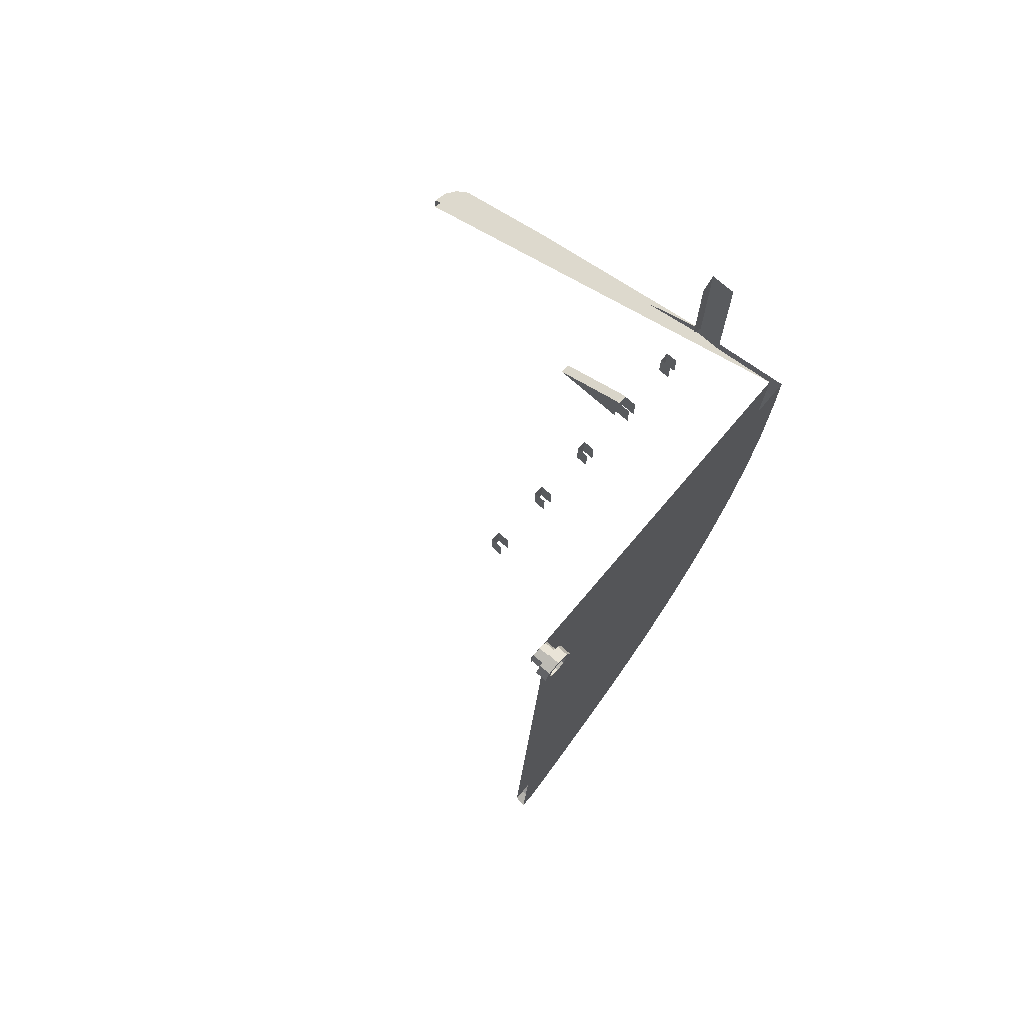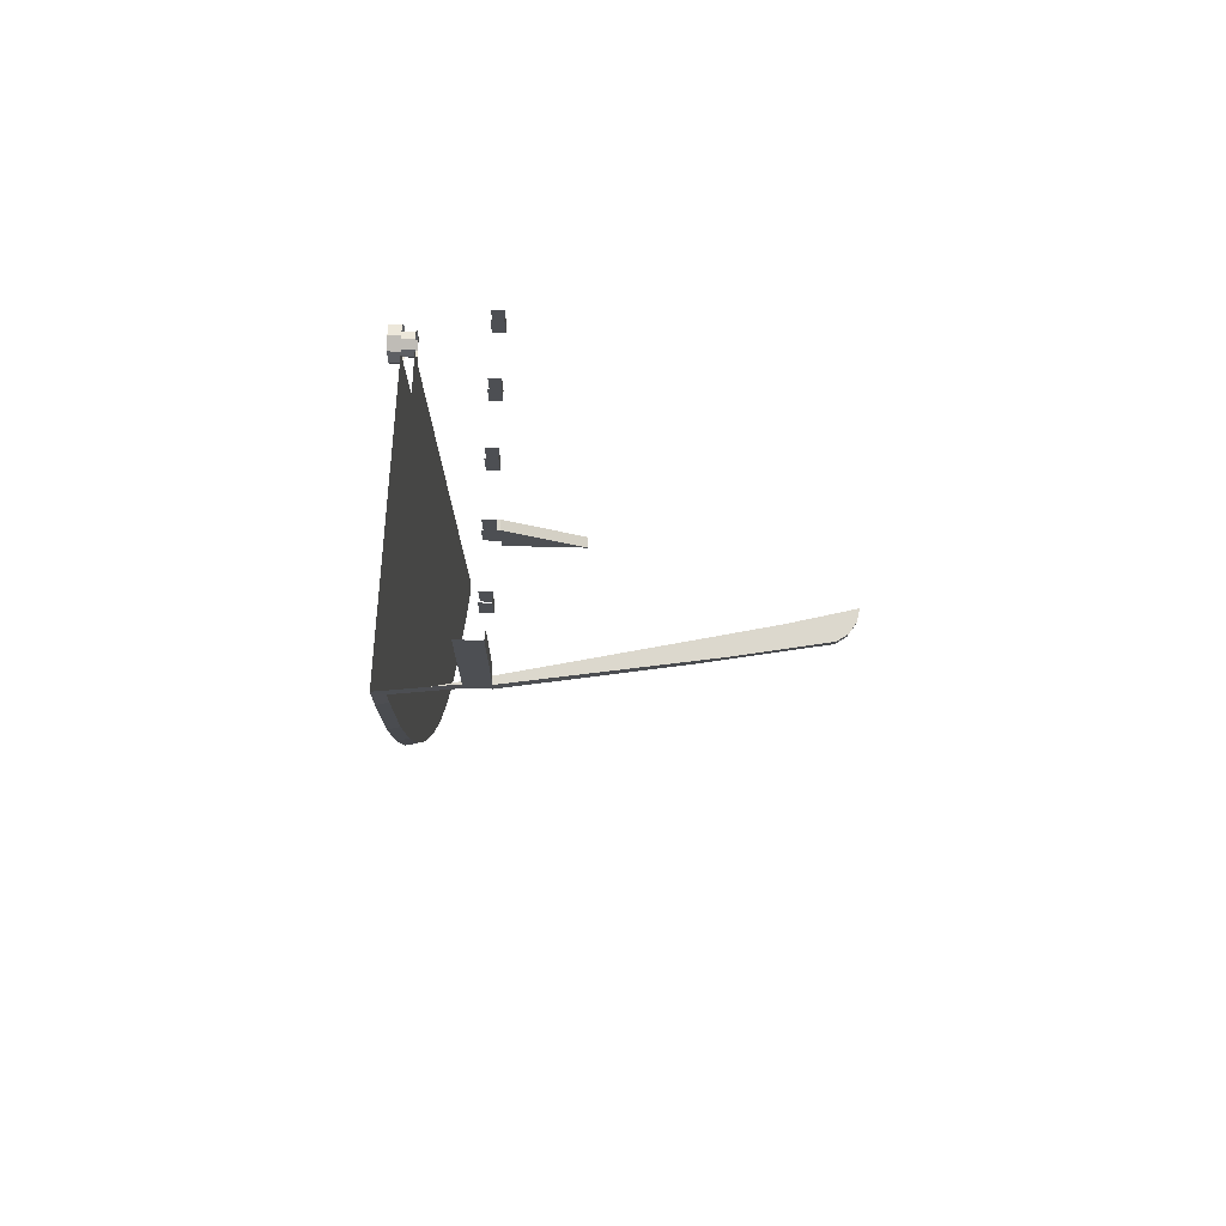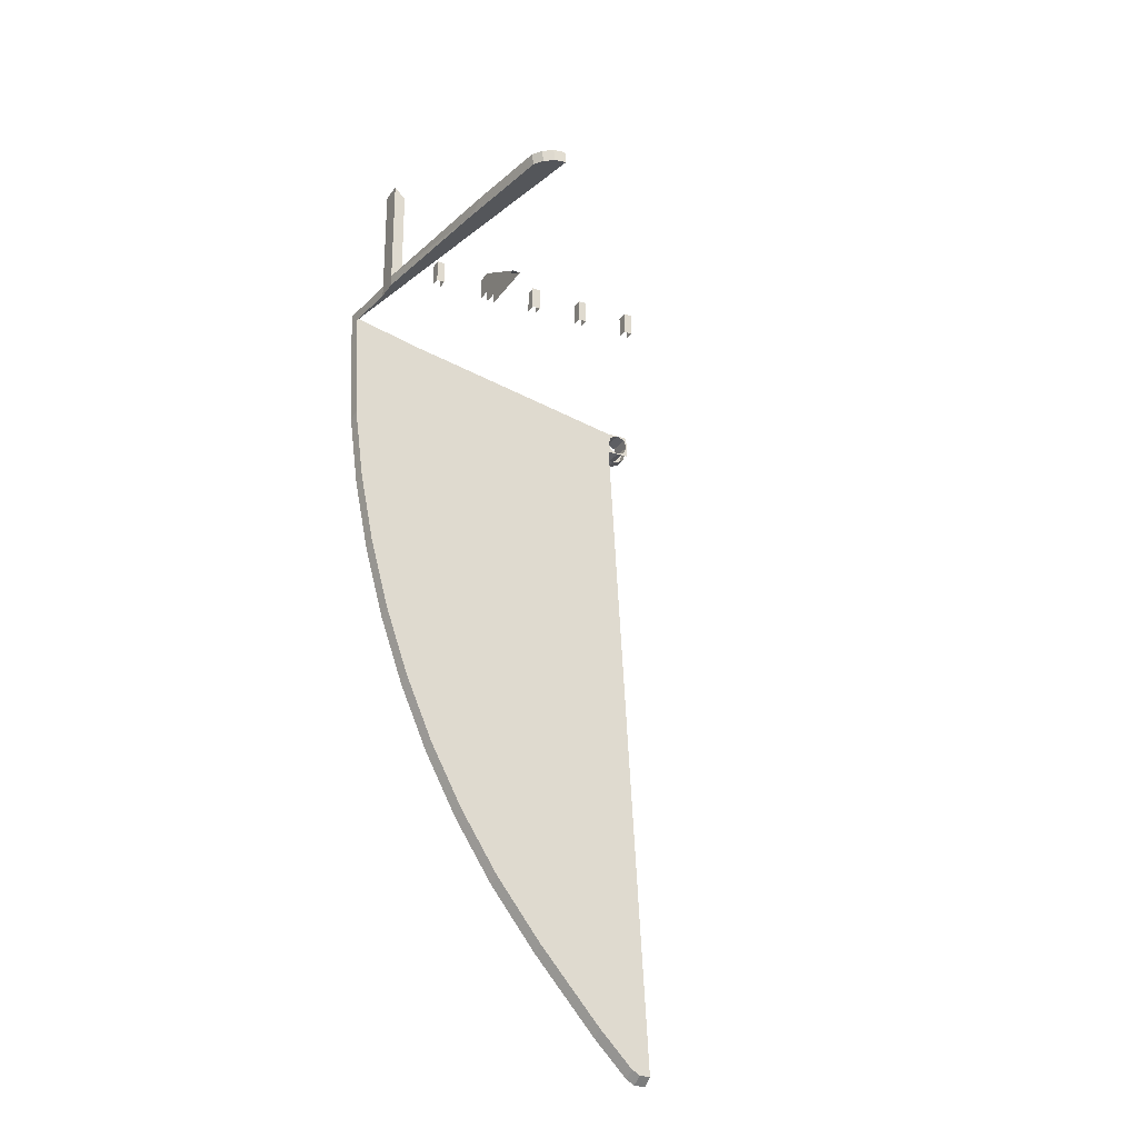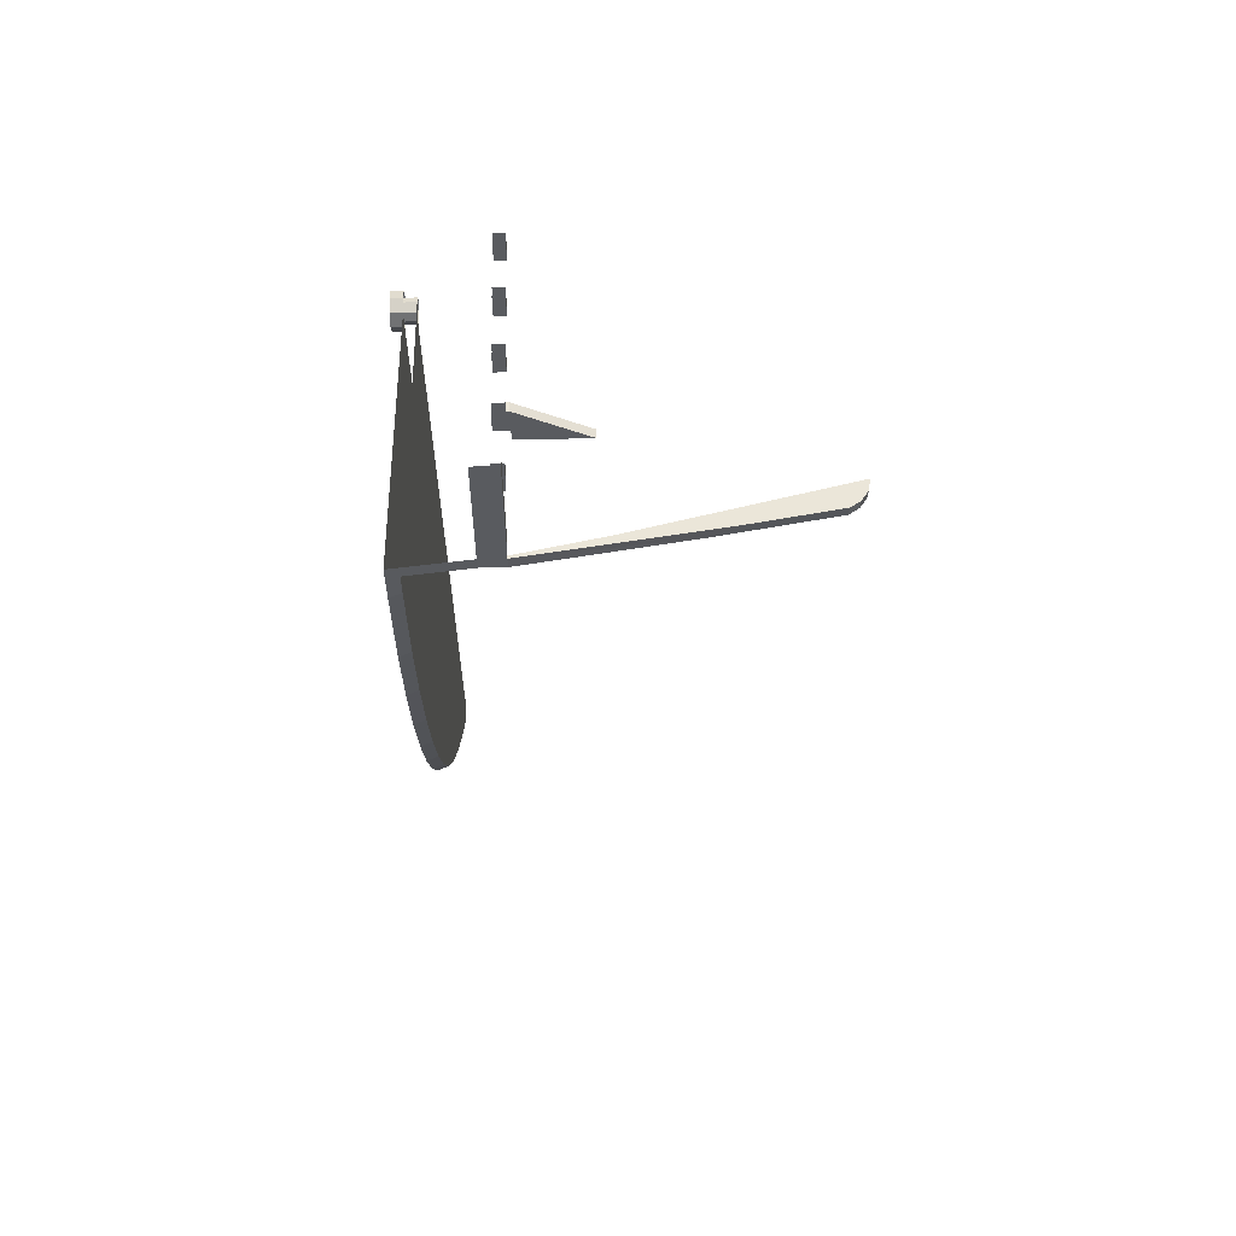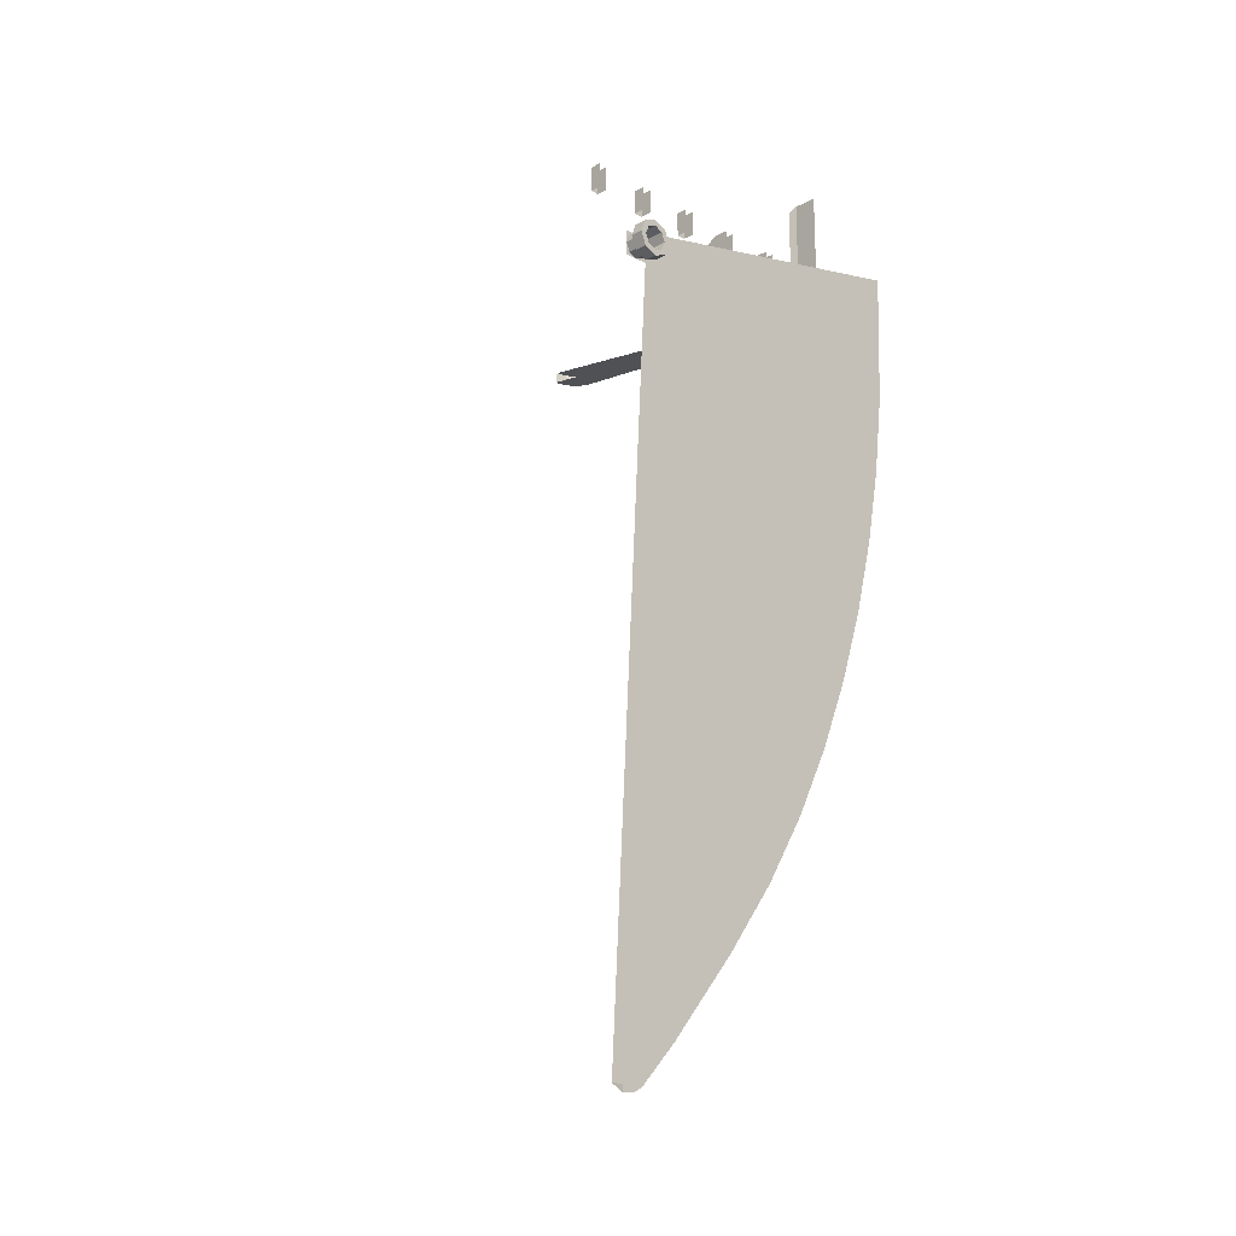
<metadata>
{"format":"obj","ext":"obj","renderer":"f3d","projection":"perspective","resolution":1024,"background":"white","views":[{"elev":72.0,"azim":-48.1,"up":"+Z"},{"elev":72.4,"azim":91.4,"up":"+Z"},{"elev":-25.6,"azim":152.9,"up":"+Z"},{"elev":57.2,"azim":88.6,"up":"+Z"},{"elev":-19.5,"azim":-45.5,"up":"+Z"}]}
</metadata>
<code>
v 0 0 -8.55
v 0.2044 0 -8.535
v 0.3577 0 -8.45
v 0.9818 0 -7.802
v 0 0 -8.55
v 0.9818 0 -7.802
v 2.152 0 -6.44
v 3.01 0 -5.32
v 0 0 -8.55
v 3.01 0 -5.32
v 3.722 0 -4.206
v 4.33 0 -3.056
v 0 0 -8.55
v 4.33 0 -3.056
v 4.848 0 -1.864
v 5.28 0 -0.6289
v 0 0 -8.55
v 5.28 0 -0.6289
v 5.627 0 0.6413
v 5.884 0 1.922
v 0 0 -8.55
v 5.884 0 1.922
v 6.055 0 3.232
v 6.132 0 4.827
v 0 0 -8.55
v 6.132 0 4.827
v 6.132 0 5.5
v 0.7121 0 3.788
v 0 0 -8.55
v 0 0.2 -8.409
v 0.203 0.2 -8.399
v 0.2044 0 -8.535
v 0.2044 0 -8.535
v 0.203 0.2 -8.399
v 0.3555 0.2 -8.31
v 0.3569 0 -8.45
v 0.3569 0 -8.45
v 0.3555 0.2 -8.31
v 0.9782 0.2 -7.665
v 0.9818 0 -7.802
v 0.9818 0 -7.802
v 0.9782 0.2 -7.665
v 2.144 0.2 -6.307
v 2.152 0 -6.44
v 2.152 0 -6.44
v 2.144 0.2 -6.307
v 2.999 0.2 -5.192
v 3.01 0 -5.32
v 3.01 0 -5.32
v 2.999 0.2 -5.192
v 3.709 0.2 -4.081
v 3.722 0 -4.206
v 3.722 0 -4.206
v 3.709 0.2 -4.081
v 4.315 0.2 -2.936
v 4.33 0 -3.056
v 4.33 0 -3.056
v 4.315 0.2 -2.936
v 4.83 0.2 -1.748
v 4.848 0 -1.864
v 4.848 0 -1.864
v 4.83 0.2 -1.748
v 5.261 0.2 -0.5172
v 5.28 0 -0.6289
v 5.28 0 -0.6289
v 5.261 0.2 -0.5172
v 5.606 0.2 0.7484
v 5.627 0 0.6413
v 5.627 0 0.6413
v 5.606 0.2 0.7484
v 5.863 0.2 2.025
v 5.884 0 1.922
v 5.884 0 1.922
v 5.863 0.2 2.025
v 6.033 0.2 3.329
v 6.055 0 3.232
v 6.055 0 3.232
v 6.033 0.2 3.329
v 6.11 0.2 4.914
v 6.132 0 4.827
v 6.132 0 4.827
v 6.11 0.2 4.914
v 6.11 0.2 5.3
v 6.132 0 5.5
v 0.3586 -0.2 3.859
v 0.3 -0.2 4
v 0.3 0 4
v 0.3586 0 3.859
v 0.5 -0.2 3.8
v 0.3586 -0.2 3.859
v 0.3586 0 3.859
v 0.5 0 3.8
v 0.6414 -0.2 3.859
v 0.5 -0.2 3.8
v 0.5 0 3.8
v 0.6414 0 3.859
v 0.7 -0.2 4
v 0.6414 -0.2 3.859
v 0.6414 0 3.859
v 0.7 0 4
v 0.6414 -0.2 4.141
v 0.7 -0.2 4
v 0.7 0 4
v 0.6414 0 4.141
v 0.5 -0.2 4.2
v 0.6414 -0.2 4.141
v 0.6414 0 4.141
v 0.5 0 4.2
v 0.3586 -0.2 4.141
v 0.5 -0.2 4.2
v 0.5 0 4.2
v 0.3586 0 4.141
v 0.3 -0.2 4
v 0.3586 -0.2 4.141
v 0.3586 0 4.141
v 0.3 0 4
v 0.2879 -0.2 3.788
v 0.2 -0.2 4
v 0.2 0 4
v 0.2879 0 3.788
v 0.5 -0.2 3.7
v 0.2879 -0.2 3.788
v 0.2879 0 3.788
v 0.5 0 3.7
v 0.7121 -0.2 3.788
v 0.5 -0.2 3.7
v 0.5 0 3.7
v 0.7121 0 3.788
v 0.8 -0.2 4
v 0.7121 -0.2 3.788
v 0.7121 0 3.788
v 0.8 0 4
v 0.7121 -0.2 4.212
v 0.8 -0.2 4
v 0.8 0 4
v 0.7121 0 4.212
v 0.5 -0.2 4.3
v 0.7121 -0.2 4.212
v 0.7121 0 4.212
v 0.5 0 4.3
v 0.2879 -0.2 4.212
v 0.5 -0.2 4.3
v 0.5 0 4.3
v 0.2879 0 4.212
v 0.2 -0.2 4
v 0.2879 -0.2 4.212
v 0.2879 0 4.212
v 0.2 0 4
v 0.2 -0.2 4
v 0.2879 -0.2 3.788
v 0.3586 -0.2 3.859
v 0.3 -0.2 4
v 0.2879 -0.2 3.788
v 0.5 -0.2 3.7
v 0.5 -0.2 3.8
v 0.3586 -0.2 3.859
v 0.5 -0.2 3.7
v 0.7121 -0.2 3.788
v 0.6414 -0.2 3.859
v 0.5 -0.2 3.8
v 0.7121 -0.2 3.788
v 0.8 -0.2 4
v 0.7 -0.2 4
v 0.6414 -0.2 3.859
v 0.8 -0.2 4
v 0.7121 -0.2 4.212
v 0.6414 -0.2 4.141
v 0.7 -0.2 4
v 0.7121 -0.2 4.212
v 0.5 -0.2 4.3
v 0.5 -0.2 4.2
v 0.6414 -0.2 4.141
v 0.5 -0.2 4.3
v 0.2879 -0.2 4.212
v 0.3586 -0.2 4.141
v 0.5 -0.2 4.2
v 0.2879 -0.2 4.212
v 0.2 -0.2 4
v 0.3 -0.2 4
v 0.3586 -0.2 4.141
v 0.3 0.2 4.2
v 0.3586 0.2 4.141
v 0.5 0.2 4.2
v 0.3 0.2 4.2
v 0.3 0.2 4
v 0.3586 0.2 4.141
v 0.3 0.2 3.8
v 0.3586 0.2 3.859
v 0.3 0.2 4
v 0.3 0.2 3.8
v 0.5 0.2 3.8
v 0.3586 0.2 3.859
v 0.7 0.2 3.8
v 0.6414 0.2 3.859
v 0.5 0.2 3.8
v 0.7 0.2 3.8
v 0.7 0.2 4
v 0.6414 0.2 3.859
v 0.7 0.2 4.2
v 0.6414 0.2 4.141
v 0.7 0.2 4
v 0.7 0.2 4.2
v 0.5 0.2 4.2
v 0.6414 0.2 4.141
v 0.3586 0.2 4.141
v 0.5 0.2 4.2
v 0.5 0 4.2
v 0.3586 0 4.141
v 0.3 0.2 4
v 0.3586 0.2 4.141
v 0.3586 0 4.141
v 0.3 0 4
v 0.3586 0.2 3.859
v 0.3 0.2 4
v 0.3 0 4
v 0.3586 0 3.859
v 0.5 0.2 3.8
v 0.3586 0.2 3.859
v 0.3586 0 3.859
v 0.5 0 3.8
v 0.6414 0.2 3.859
v 0.5 0.2 3.8
v 0.5 0 3.8
v 0.6414 0 3.859
v 0.7 0.2 4
v 0.6414 0.2 3.859
v 0.6414 0 3.859
v 0.7 0 4
v 0.6414 0.2 4.141
v 0.7 0.2 4
v 0.7 0 4
v 0.6414 0 4.141
v 0.5 0.2 4.2
v 0.6414 0.2 4.141
v 0.6414 0 4.141
v 0.5 0 4.2
v 0.7121 0 4.212
v 0.7121 0 3.788
v 6.132 0 5.5
v 0.7 0.2 3.8
v 0.7 0.2 4.2
v 6.11 0.2 5.3
v 6.11 0.2 4.914
v 0.7 0.2 3.8
v 6.11 0.2 4.914
v 6.033 0.2 3.329
v 5.863 0.2 2.025
v 0.7 0.2 3.8
v 5.863 0.2 2.025
v 5.606 0.2 0.7484
v 5.261 0.2 -0.5172
v 0.7 0.2 3.8
v 5.261 0.2 -0.5172
v 4.83 0.2 -1.748
v 4.315 0.2 -2.936
v 0.7 0.2 3.8
v 4.315 0.2 -2.936
v 3.709 0.2 -4.081
v 2.999 0.2 -5.192
v 0.7 0.2 3.8
v 2.999 0.2 -5.192
v 2.144 0.2 -6.307
v 0.9782 0.2 -7.665
v 0 0.2 -8.409
v 0.7 0.2 3.8
v 0.9782 0.2 -7.665
v 0.203 0.2 -8.399
v 0.203 0.2 -8.399
v 0.9782 0.2 -7.665
v 0.3555 0.2 -8.31
v 6 1.2 7.5
v 6 1.2 5.5
v 6 1.6 5.5
v 6 1.6 7.5
v 6 1.2 5.5
v 6 1.2 5.3
v 6 1.6 5.3
v 6 1.6 5.5
v 6.11 0.2 5.3
v 6 1.2 5.3
v 6 1.2 5.5
v 6.132 0 5.5
v 5.273 6.091 5.3
v 5.163 6.254 5.3
v 5.189 6.254 5.5
v 5.299 6.091 5.5
v 5.189 6.254 5.5
v 5.163 6.254 5.3
v 5 6.362 5.3
v 5.026 6.362 5.5
v 5 6.362 5.3
v 4.807 6.4 5.3
v 4.833 6.4 5.5
v 5.026 6.362 5.5
v 5.8 1.6 5.7
v 5.8 1.6 7.3
v 6 1.6 7.5
v 6 1.6 5.5
v 6 1.6 5.3
v 5.594 4.228 5.3
v 6 1.6 5.5
v 5.55 4.637 5.5
v 5.594 4.228 5.3
v 5.273 6.091 5.3
v 5.299 6.091 5.5
v 6 1.6 5.5
v 5.594 4.228 5.3
v 5.55 4.637 5.5
v 5.026 6.362 5.5
v 4.833 6.4 5.5
v 6 1.6 5.5
v 5.189 6.254 5.5
v 5.55 4.637 5.5
v 5.299 6.091 5.5
v 5.189 6.254 5.5
v 6 1.6 5.5
v 5.594 4.228 5.3
v 6 1.6 5.3
v 5.163 6.254 5.3
v 5.273 6.091 5.3
v 6 1.2 5.3
v 6.11 0.2 5.3
v 5.163 6.254 5.3
v 6 1.6 5.3
v 6 1.2 5.3
v 5.163 6.254 5.3
v 5 6.362 5.3
v 5.163 6.254 5.3
v 6.11 0.2 5.3
v 4.807 6.4 5.3
v 1.075 1.59 6.115
v 0.925 1.59 6.115
v 0.925 1.59 5.7
v 1.075 1.59 5.7
v 1.075 1.59 6.115
v 1.075 1.59 5.7
v 1.075 1.4 5.7
v 1.075 1.4 6.115
v 0.925 1.59 5.7
v 0.925 1.59 6.115
v 0.925 1.4 6.115
v 0.925 1.4 5.7
v 2.075 1.59 6.115
v 1.925 1.59 6.115
v 1.925 1.59 5.7
v 2.075 1.59 5.7
v 2.075 1.59 6.115
v 2.075 1.59 5.7
v 2.075 1.4 5.7
v 2.075 1.4 6.115
v 1.925 1.59 5.7
v 1.925 1.59 6.115
v 1.925 1.4 6.115
v 1.925 1.4 5.7
v 3.075 1.59 6.115
v 2.925 1.59 6.115
v 2.925 1.59 5.7
v 3.075 1.59 5.7
v 3.075 1.59 6.115
v 3.075 1.59 5.7
v 3.075 1.4 5.7
v 3.075 1.4 6.115
v 2.925 1.59 5.7
v 2.925 1.59 6.115
v 2.925 1.4 6.115
v 2.925 1.4 5.7
v 5.075 1.59 6.115
v 4.925 1.59 6.115
v 4.925 1.59 5.7
v 5.075 1.59 5.7
v 5.075 1.59 6.115
v 5.075 1.59 5.7
v 5.075 1.4 5.7
v 5.075 1.4 6.115
v 4.925 1.59 5.7
v 4.925 1.59 6.115
v 4.925 1.4 6.115
v 4.925 1.4 5.7
v 3.925 1.65 6.115
v 3.925 1.6 6.115
v 4.075 1.6 6.115
v 4.075 1.65 6.115
v 4.075 1.4 5.7
v 4.075 1.65 5.7
v 4.075 1.65 6.115
v 4.075 1.4 6.115
v 4.075 1.65 6.115
v 4.075 1.65 5.7
v 4.075 2.79 5.5
v 4.075 2.79 5.5
v 4.075 1.65 5.7
v 4.075 1.65 5.5
v 3.925 1.4 6.115
v 3.925 1.65 6.115
v 3.925 1.65 5.7
v 3.925 1.4 5.7
v 3.925 1.65 5.7
v 3.925 1.65 6.115
v 3.925 2.79 5.5
v 3.925 1.65 5.7
v 3.925 2.79 5.5
v 3.925 1.65 5.5
v 3.925 2.79 5.5
v 3.925 1.65 6.115
v 4.075 1.65 6.115
v 4.075 2.79 5.5
g mesh6913801
f 1 2 3
f 3 4 1
f 5 6 7
f 7 8 5
f 9 10 11
f 11 12 9
f 13 14 15
f 15 16 13
f 17 18 19
f 19 20 17
f 21 22 23
f 23 24 21
f 25 26 27
f 27 28 25
f 29 30 31
f 31 32 29
f 33 34 35
f 35 36 33
f 37 38 39
f 39 40 37
f 41 42 43
f 43 44 41
f 45 46 47
f 47 48 45
f 49 50 51
f 51 52 49
f 53 54 55
f 55 56 53
f 57 58 59
f 59 60 57
f 61 62 63
f 63 64 61
f 65 66 67
f 67 68 65
f 69 70 71
f 71 72 69
f 73 74 75
f 75 76 73
f 77 78 79
f 79 80 77
f 81 82 83
f 83 84 81
g mesh6913805
f 85 87 86
f 87 85 88
f 89 91 90
f 91 89 92
f 93 95 94
f 95 93 96
f 97 99 98
f 99 97 100
f 101 103 102
f 103 101 104
f 105 107 106
f 107 105 108
f 109 111 110
f 111 109 112
f 113 115 114
f 115 113 116
g mesh6913807
f 117 118 119
f 119 120 117
f 121 122 123
f 123 124 121
f 125 126 127
f 127 128 125
f 129 130 131
f 131 132 129
f 133 134 135
f 135 136 133
f 137 138 139
f 139 140 137
f 141 142 143
f 143 144 141
f 145 146 147
f 147 148 145
g mesh6913809
f 149 150 151
f 151 152 149
f 153 154 155
f 155 156 153
f 157 158 159
f 159 160 157
f 161 162 163
f 163 164 161
f 165 166 167
f 167 168 165
f 169 170 171
f 171 172 169
f 173 174 175
f 175 176 173
f 177 178 179
f 179 180 177
g mesh6913814
f 181 183 182
f 184 186 185
f 187 189 188
f 190 192 191
f 193 195 194
f 196 198 197
f 199 201 200
f 202 204 203
g mesh6913816
f 205 206 207
f 207 208 205
f 209 210 211
f 211 212 209
f 213 214 215
f 215 216 213
f 217 218 219
f 219 220 217
f 221 222 223
f 223 224 221
f 225 226 227
f 227 228 225
f 229 230 231
f 231 232 229
f 233 234 235
f 235 236 233
f 237 238 239
f 240 241 242
f 242 243 240
f 244 245 246
f 246 247 244
f 248 249 250
f 250 251 248
f 252 253 254
f 254 255 252
f 256 257 258
f 258 259 256
f 260 261 262
f 262 263 260
f 264 265 266
f 266 267 264
f 268 269 270
g mesh6913818
f 271 272 273
f 273 274 271
f 275 276 277
f 277 278 275
f 279 280 281
f 281 282 279
f 283 284 285
f 285 286 283
f 287 288 289
f 289 290 287
f 291 292 293
f 293 294 291
f 295 296 297
f 297 298 295
f 299 300 301
f 302 303 304
f 304 305 302
f 306 307 308
f 309 310 311
f 311 312 309
f 313 314 315
f 315 316 313
f 317 318 319
f 319 320 317
f 321 322 323
f 324 325 326
f 327 328 329
f 329 330 327
g mesh6913820
f 331 333 332
f 333 331 334
g mesh6913821
f 335 337 336
f 337 335 338
g mesh6913822
f 339 341 340
f 341 339 342
g mesh6913824
f 343 345 344
f 345 343 346
g mesh6913825
f 347 349 348
f 349 347 350
g mesh6913826
f 351 353 352
f 353 351 354
g mesh6913828
f 355 357 356
f 357 355 358
g mesh6913829
f 359 361 360
f 361 359 362
g mesh6913830
f 363 365 364
f 365 363 366
g mesh6913832
f 367 369 368
f 369 367 370
g mesh6913833
f 371 373 372
f 373 371 374
g mesh6913834
f 375 377 376
f 377 375 378
g mesh6913836
f 379 380 381
f 381 382 379
g mesh6913838
f 383 384 385
f 385 386 383
f 387 388 389
f 390 391 392
g mesh6913840
f 393 394 395
f 395 396 393
f 397 398 399
f 400 401 402
g mesh6913842
f 403 404 405
f 405 406 403

</code>
